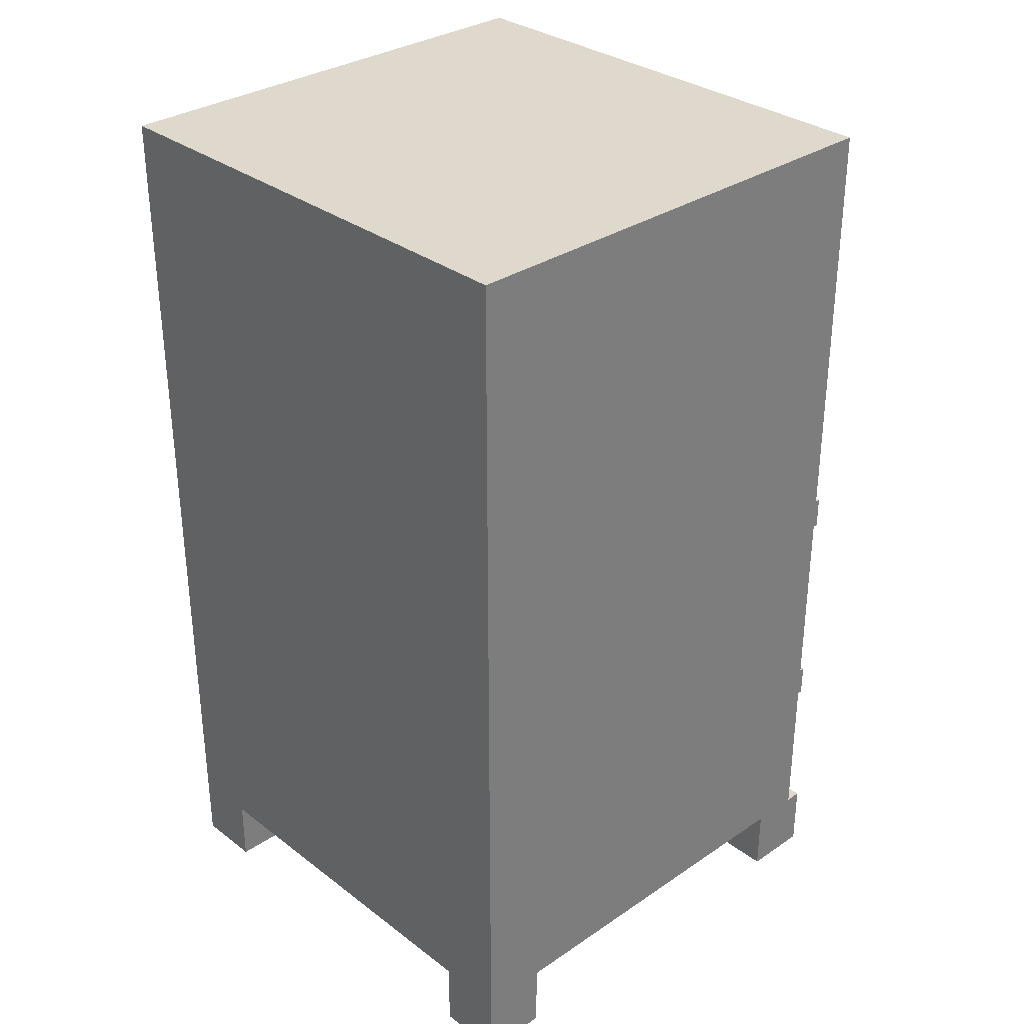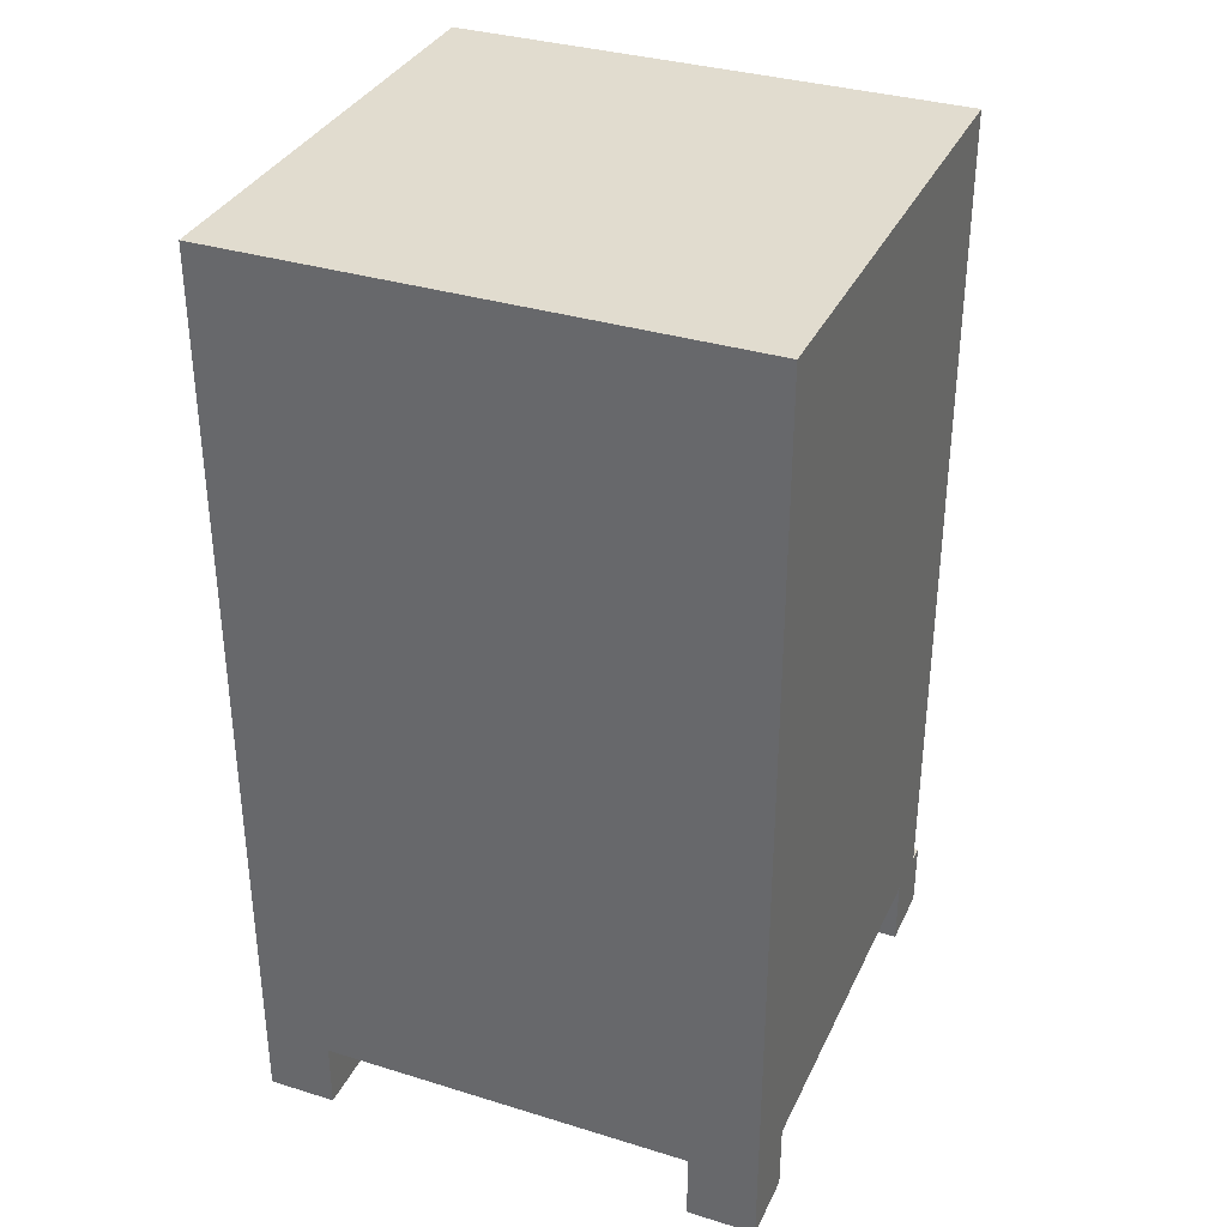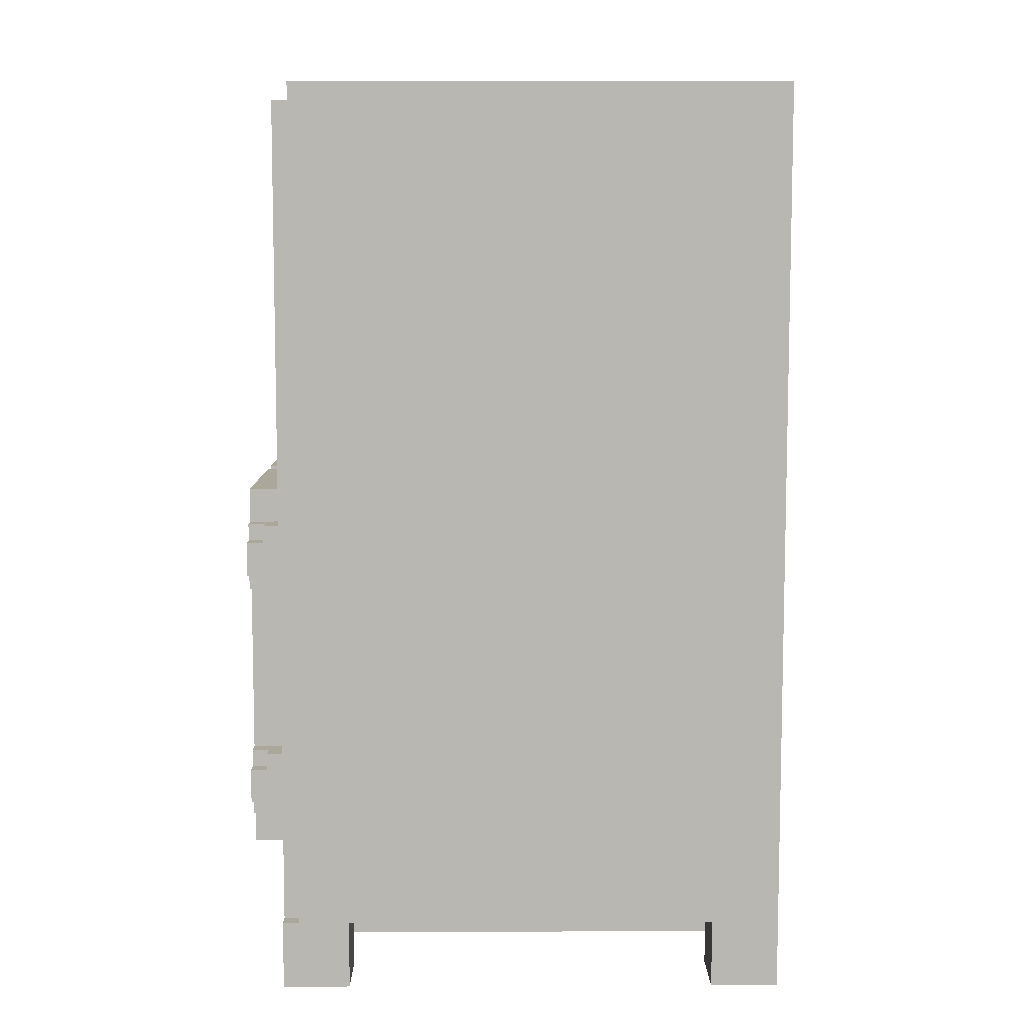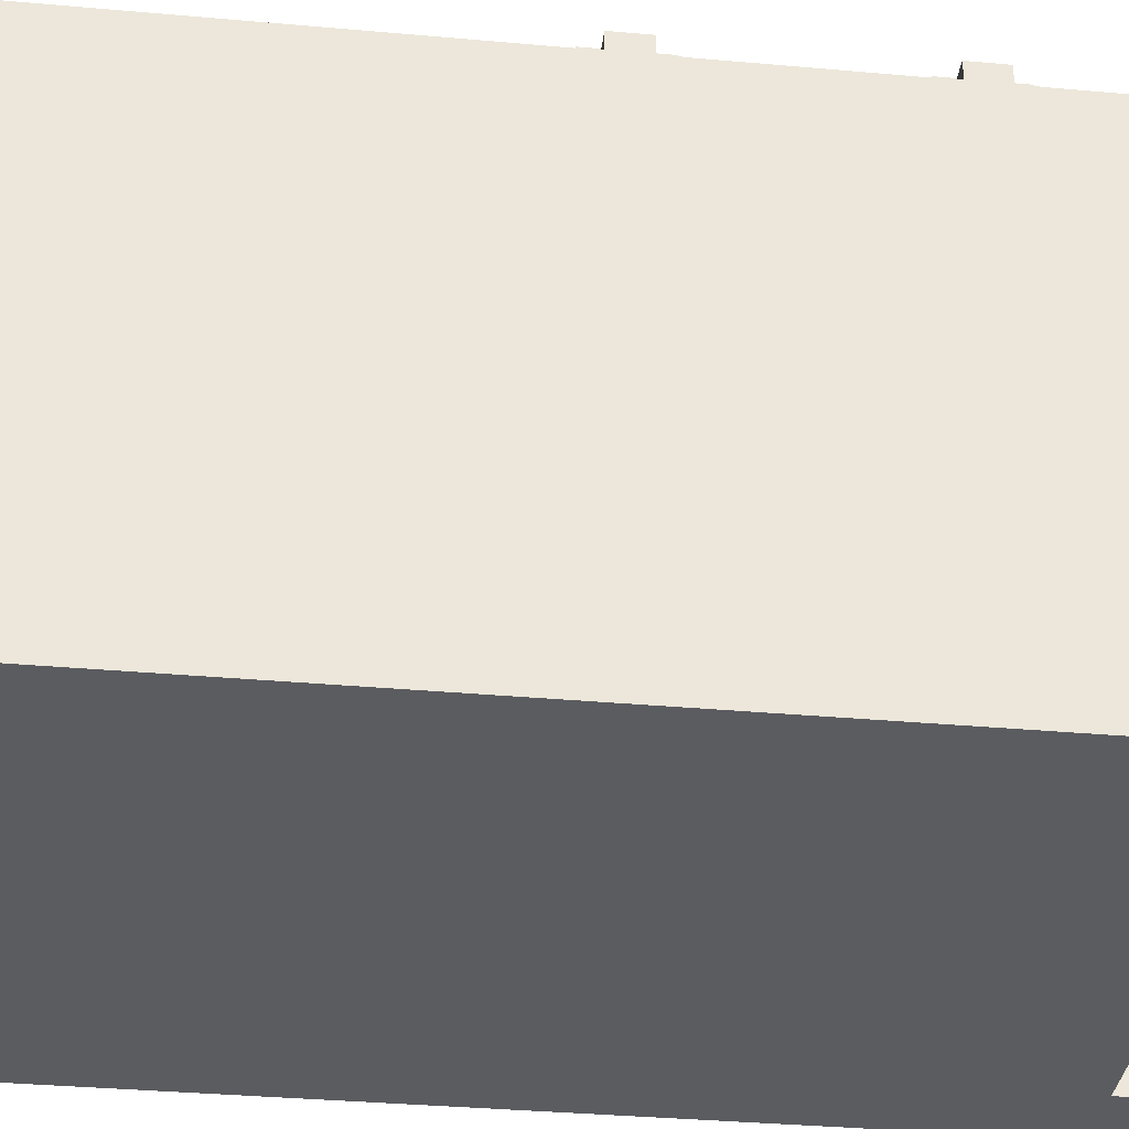
<metadata>
{"format":"obj","ext":"obj","renderer":"f3d","projection":"perspective","resolution":1024,"background":"white","views":[{"elev":31.9,"azim":-133.4,"up":"+Y"},{"elev":34.4,"azim":-157.5,"up":"+Y"},{"elev":8.1,"azim":89.5,"up":"+Y"},{"elev":-35.1,"azim":-96.8,"up":"+Z"}]}
</metadata>
<code>
g cupboard1
v -30 0 28
v -30 0 20
v -30 0 -24
v -30 0 -32
v -30 8 28
v -30 8 26
v -30 8 20
v -30 8 -24
v -30 108 26
v -30 108 -32
v -28 8 28
v -28 8 26
v -28 106 28
v -28 106 26
v -26 20 30
v -26 20 28
v -26 22 32
v -26 22 30
v -26 26 32
v -26 26 30
v -26 28 30
v -26 28 28
v -26 48 30
v -26 48 28
v -26 50 32
v -26 50 30
v -26 54 32
v -26 54 30
v -26 56 30
v -26 56 28
v -24 20 32
v -24 20 30
v -24 22 32
v -24 22 30
v -24 26 32
v -24 26 30
v -24 28 32
v -24 28 30
v -24 48 32
v -24 48 30
v -24 50 32
v -24 50 30
v -24 54 32
v -24 54 30
v -24 56 32
v -24 56 30
v -22 4 20
v -22 4 -24
v -22 8 20
v -22 8 -24
v -22 16 32
v -22 16 28
v -22 20 32
v -22 20 28
v -22 28 32
v -22 28 28
v -22 48 32
v -22 48 28
v -22 56 32
v -22 56 28
v -22 60 32
v -22 60 28
v 2 16 32
v 2 16 28
v 2 60 32
v 2 60 28
v 22 0 28
v 22 0 20
v 22 0 -24
v 22 0 -32
v 22 4 20
v 22 4 -24
v 22 8 28
v 22 8 20
v 22 8 -24
v 22 8 -32
v 22 68 27
v 22 68 -8
v 22 80 27
v 22 80 -8
v 22 84 27
v 22 84 -8
v 22 100 27
v 22 100 -8
v 23 67 28
v 23 67 27
v 23 81 28
v 23 81 27
v 23 83 28
v 23 83 27
v 23 101 28
v 23 101 27
v -23 67 28
v -23 67 27
v -23 81 28
v -23 81 27
v -23 83 28
v -23 83 27
v -23 101 28
v -23 101 27
v -22 0 28
v -22 0 20
v -22 0 -24
v -22 0 -32
v -22 4 20
v -22 4 -24
v -22 8 28
v -22 8 20
v -22 8 -24
v -22 8 -32
v -22 68 27
v -22 68 -8
v -22 80 27
v -22 80 -8
v -22 84 27
v -22 84 -8
v -22 100 27
v -22 100 -8
v -2 16 32
v -2 16 28
v -2 60 32
v -2 60 28
v 22 4 20
v 22 4 -24
v 22 8 20
v 22 8 -24
v 22 16 32
v 22 16 28
v 22 20 32
v 22 20 28
v 22 28 32
v 22 28 28
v 22 48 32
v 22 48 28
v 22 56 32
v 22 56 28
v 22 60 32
v 22 60 28
v 24 20 32
v 24 20 30
v 24 22 32
v 24 22 30
v 24 26 32
v 24 26 30
v 24 28 32
v 24 28 30
v 24 48 32
v 24 48 30
v 24 50 32
v 24 50 30
v 24 54 32
v 24 54 30
v 24 56 32
v 24 56 30
v 26 20 30
v 26 20 28
v 26 22 32
v 26 22 30
v 26 26 32
v 26 26 30
v 26 28 30
v 26 28 28
v 26 48 30
v 26 48 28
v 26 50 32
v 26 50 30
v 26 54 32
v 26 54 30
v 26 56 30
v 26 56 28
v 28 8 28
v 28 8 26
v 28 106 28
v 28 106 26
v 30 0 28
v 30 0 20
v 30 0 -24
v 30 0 -32
v 30 8 28
v 30 8 26
v 30 8 20
v 30 8 -24
v 30 108 26
v 30 108 -32
v -26 22 32
v -26 26 32
v -26 50 32
v -26 54 32
v -24 20 32
v -24 22 32
v -24 26 32
v -24 28 32
v -24 48 32
v -24 50 32
v -24 54 32
v -24 56 32
v -23 21 32
v -23 22 32
v -23 23 32
v -23 25 32
v -23 26 32
v -23 27 32
v -23 49 32
v -23 50 32
v -23 51 32
v -23 53 32
v -23 54 32
v -23 55 32
v -22 16 32
v -22 20 32
v -22 21 32
v -22 22 32
v -22 23 32
v -22 25 32
v -22 26 32
v -22 27 32
v -22 28 32
v -22 48 32
v -22 49 32
v -22 50 32
v -22 51 32
v -22 53 32
v -22 54 32
v -22 55 32
v -22 56 32
v -22 60 32
v -10 36 32
v -10 40 32
v -6 36 32
v -6 40 32
v -2 16 32
v -2 60 32
v 2 16 32
v 2 60 32
v 6 36 32
v 6 40 32
v 10 36 32
v 10 40 32
v 22 16 32
v 22 20 32
v 22 21 32
v 22 22 32
v 22 23 32
v 22 25 32
v 22 26 32
v 22 27 32
v 22 28 32
v 22 48 32
v 22 49 32
v 22 50 32
v 22 51 32
v 22 53 32
v 22 54 32
v 22 55 32
v 22 56 32
v 22 60 32
v 23 21 32
v 23 22 32
v 23 23 32
v 23 25 32
v 23 26 32
v 23 27 32
v 23 49 32
v 23 50 32
v 23 51 32
v 23 53 32
v 23 54 32
v 23 55 32
v 24 20 32
v 24 22 32
v 24 26 32
v 24 28 32
v 24 48 32
v 24 50 32
v 24 54 32
v 24 56 32
v 26 22 32
v 26 26 32
v 26 50 32
v 26 54 32
v -26 20 30
v -26 22 30
v -26 26 30
v -26 28 30
v -26 48 30
v -26 50 30
v -26 54 30
v -26 56 30
v -24 20 30
v -24 22 30
v -24 26 30
v -24 28 30
v -24 48 30
v -24 50 30
v -24 54 30
v -24 56 30
v 24 20 30
v 24 22 30
v 24 26 30
v 24 28 30
v 24 48 30
v 24 50 30
v 24 54 30
v 24 56 30
v 26 20 30
v 26 22 30
v 26 26 30
v 26 28 30
v 26 48 30
v 26 50 30
v 26 54 30
v 26 56 30
v -30 0 28
v -30 8 28
v -28 8 28
v -28 106 28
v -26 20 28
v -26 28 28
v -26 48 28
v -26 56 28
v -23 67 28
v -23 81 28
v -23 83 28
v -23 101 28
v -22 0 28
v -22 8 28
v -22 16 28
v -22 20 28
v -22 28 28
v -22 48 28
v -22 56 28
v -22 60 28
v -22 81 28
v -22 83 28
v -2 16 28
v -2 60 28
v 2 16 28
v 2 60 28
v 22 0 28
v 22 8 28
v 22 16 28
v 22 20 28
v 22 28 28
v 22 48 28
v 22 56 28
v 22 60 28
v 22 81 28
v 22 83 28
v 23 67 28
v 23 81 28
v 23 83 28
v 23 101 28
v 26 20 28
v 26 28 28
v 26 48 28
v 26 56 28
v 28 8 28
v 28 106 28
v 30 0 28
v 30 8 28
v -23 67 27
v -23 81 27
v -23 83 27
v -23 101 27
v -22 68 27
v -22 80 27
v -22 81 27
v -22 83 27
v -22 84 27
v -22 100 27
v 22 68 27
v 22 80 27
v 22 81 27
v 22 83 27
v 22 84 27
v 22 100 27
v 23 67 27
v 23 81 27
v 23 83 27
v 23 101 27
v -30 8 26
v -30 108 26
v -28 8 26
v -28 106 26
v 28 8 26
v 28 106 26
v 30 8 26
v 30 108 26
v -22 4 20
v -22 8 20
v 22 4 20
v 22 8 20
v -22 68 -8
v -22 80 -8
v -22 84 -8
v -22 100 -8
v 22 68 -8
v 22 80 -8
v 22 84 -8
v 22 100 -8
v -30 0 -24
v -30 8 -24
v -22 0 -24
v -22 4 -24
v -22 8 -24
v 22 0 -24
v 22 4 -24
v 22 8 -24
v 30 0 -24
v 30 8 -24
v -30 0 20
v -30 8 20
v -22 0 20
v -22 4 20
v -22 8 20
v 22 0 20
v 22 4 20
v 22 8 20
v 30 0 20
v 30 8 20
v -22 4 -24
v -22 8 -24
v 22 4 -24
v 22 8 -24
v -30 0 -32
v -30 108 -32
v -22 0 -32
v -22 8 -32
v 22 0 -32
v 22 8 -32
v 30 0 -32
v 30 108 -32
v -30 0 28
v -22 0 28
v 22 0 28
v 30 0 28
v -30 0 20
v -22 0 20
v 22 0 20
v 30 0 20
v -30 0 -24
v -22 0 -24
v 22 0 -24
v 30 0 -24
v -30 0 -32
v -22 0 -32
v 22 0 -32
v 30 0 -32
v -22 4 20
v 22 4 20
v -22 4 -24
v 22 4 -24
v -22 8 28
v 22 8 28
v -30 8 20
v -22 8 20
v 22 8 20
v 30 8 20
v -30 8 -24
v -22 8 -24
v 22 8 -24
v 30 8 -24
v -22 8 -32
v 22 8 -32
v -22 16 32
v -2 16 32
v 2 16 32
v 22 16 32
v -22 16 28
v -2 16 28
v 2 16 28
v 22 16 28
v -24 20 32
v -22 20 32
v 22 20 32
v 24 20 32
v -26 20 30
v -24 20 30
v 24 20 30
v 26 20 30
v -26 20 28
v -22 20 28
v 22 20 28
v 26 20 28
v -26 22 32
v -24 22 32
v 24 22 32
v 26 22 32
v -26 22 30
v -24 22 30
v 24 22 30
v 26 22 30
v -24 48 32
v -22 48 32
v 22 48 32
v 24 48 32
v -26 48 30
v -24 48 30
v 24 48 30
v 26 48 30
v -26 48 28
v -22 48 28
v 22 48 28
v 26 48 28
v -26 50 32
v -24 50 32
v 24 50 32
v 26 50 32
v -26 50 30
v -24 50 30
v 24 50 30
v 26 50 30
v -22 80 27
v 22 80 27
v -22 80 -8
v 22 80 -8
v -23 81 28
v -22 81 28
v 22 81 28
v 23 81 28
v -23 81 27
v -22 81 27
v 22 81 27
v 23 81 27
v -22 100 27
v 22 100 27
v -22 100 -8
v 22 100 -8
v -23 101 28
v 23 101 28
v -23 101 27
v 23 101 27
v -30 8 28
v -28 8 28
v 28 8 28
v 30 8 28
v -30 8 26
v -28 8 26
v 28 8 26
v 30 8 26
v -26 26 32
v -24 26 32
v 24 26 32
v 26 26 32
v -26 26 30
v -24 26 30
v 24 26 30
v 26 26 30
v -24 28 32
v -22 28 32
v 22 28 32
v 24 28 32
v -26 28 30
v -24 28 30
v 24 28 30
v 26 28 30
v -26 28 28
v -22 28 28
v 22 28 28
v 26 28 28
v -26 54 32
v -24 54 32
v 24 54 32
v 26 54 32
v -26 54 30
v -24 54 30
v 24 54 30
v 26 54 30
v -24 56 32
v -22 56 32
v 22 56 32
v 24 56 32
v -26 56 30
v -24 56 30
v 24 56 30
v 26 56 30
v -26 56 28
v -22 56 28
v 22 56 28
v 26 56 28
v -22 60 32
v -2 60 32
v 2 60 32
v 22 60 32
v -22 60 28
v -2 60 28
v 2 60 28
v 22 60 28
v -23 67 28
v 23 67 28
v -23 67 27
v 23 67 27
v -22 68 27
v 22 68 27
v -22 68 -8
v 22 68 -8
v -23 83 28
v -22 83 28
v 22 83 28
v 23 83 28
v -23 83 27
v -22 83 27
v 22 83 27
v 23 83 27
v -22 84 27
v 22 84 27
v -22 84 -8
v 22 84 -8
v -28 106 28
v 28 106 28
v -28 106 26
v 28 106 26
v -30 108 26
v 30 108 26
v -30 108 -32
v 30 108 -32
f 5 2 1
f 6 2 5
f 7 2 6
f 8 4 3
f 9 7 6
f 9 8 7
f 10 4 8
f 10 8 9
f 13 12 11
f 14 12 13
f 18 16 15
f 19 18 17
f 20 16 18
f 20 18 19
f 21 16 20
f 22 16 21
f 26 24 23
f 27 26 25
f 28 24 26
f 28 26 27
f 29 24 28
f 30 24 29
f 33 32 31
f 34 32 33
f 37 36 35
f 38 36 37
f 41 40 39
f 42 40 41
f 45 44 43
f 46 44 45
f 49 48 47
f 50 48 49
f 53 52 51
f 54 52 53
f 57 56 55
f 58 56 57
f 61 60 59
f 62 60 61
f 65 64 63
f 66 64 65
f 71 68 67
f 72 70 69
f 73 71 67
f 74 71 73
f 75 70 72
f 76 70 75
f 79 78 77
f 80 78 79
f 83 82 81
f 84 82 83
f 87 86 85
f 88 86 87
f 91 90 89
f 92 90 91
f 93 94 95
f 95 94 96
f 97 98 99
f 99 98 100
f 101 102 105
f 103 104 106
f 101 105 107
f 107 105 108
f 106 104 109
f 109 104 110
f 111 112 113
f 113 112 114
f 115 116 117
f 117 116 118
f 119 120 121
f 121 120 122
f 123 124 125
f 125 124 126
f 127 128 129
f 129 128 130
f 131 132 133
f 133 132 134
f 135 136 137
f 137 136 138
f 139 140 141
f 141 140 142
f 143 144 145
f 145 144 146
f 147 148 149
f 149 148 150
f 151 152 153
f 153 152 154
f 155 156 158
f 157 158 159
f 158 156 160
f 159 158 160
f 160 156 161
f 161 156 162
f 163 164 166
f 165 166 167
f 166 164 168
f 167 166 168
f 168 164 169
f 169 164 170
f 171 172 173
f 173 172 174
f 175 176 179
f 179 176 180
f 180 176 181
f 177 178 182
f 180 181 183
f 181 182 183
f 182 178 184
f 183 182 184
f 190 186 185
f 191 186 190
f 194 188 187
f 195 188 194
f 197 192 191
f 197 190 189
f 197 191 190
f 198 192 197
f 199 192 198
f 200 192 199
f 201 192 200
f 202 192 201
f 203 196 195
f 203 195 194
f 203 194 193
f 204 196 203
f 205 196 204
f 206 196 205
f 207 196 206
f 208 196 207
f 210 197 189
f 211 198 197
f 211 197 210
f 212 199 198
f 212 198 211
f 213 200 199
f 213 199 212
f 214 201 200
f 214 200 213
f 215 202 201
f 215 201 214
f 216 192 202
f 216 202 215
f 217 192 216
f 218 203 193
f 219 204 203
f 219 203 218
f 220 205 204
f 220 204 219
f 221 206 205
f 221 205 220
f 222 207 206
f 222 206 221
f 223 208 207
f 223 207 222
f 224 196 208
f 224 208 223
f 225 196 224
f 227 215 214
f 227 226 225
f 227 225 224
f 227 224 223
f 227 214 213
f 227 216 215
f 227 213 212
f 227 222 221
f 227 221 220
f 227 220 219
f 227 219 218
f 227 218 217
f 227 217 216
f 227 212 211
f 227 211 210
f 227 210 209
f 227 223 222
f 228 226 227
f 229 227 209
f 229 228 227
f 230 226 228
f 230 228 229
f 231 229 209
f 231 230 229
f 232 226 230
f 232 230 231
f 235 234 233
f 236 234 235
f 237 235 233
f 237 236 235
f 238 234 236
f 238 236 237
f 239 237 233
f 239 238 237
f 240 238 239
f 241 238 240
f 242 238 241
f 243 238 242
f 244 238 243
f 245 238 244
f 246 238 245
f 247 238 246
f 248 234 238
f 248 238 247
f 249 234 248
f 250 234 249
f 251 234 250
f 252 234 251
f 253 234 252
f 254 234 253
f 255 234 254
f 256 234 255
f 257 241 240
f 257 242 241
f 258 243 242
f 258 242 257
f 259 244 243
f 259 243 258
f 260 245 244
f 260 244 259
f 261 246 245
f 261 245 260
f 262 247 246
f 262 246 261
f 263 249 248
f 263 250 249
f 264 251 250
f 264 250 263
f 265 252 251
f 265 251 264
f 266 253 252
f 266 252 265
f 267 254 253
f 267 253 266
f 268 255 254
f 268 254 267
f 269 261 260
f 269 257 240
f 269 258 257
f 269 259 258
f 269 260 259
f 269 262 261
f 270 262 269
f 271 262 270
f 272 247 262
f 272 262 271
f 273 267 266
f 273 266 265
f 273 268 267
f 273 264 263
f 273 265 264
f 273 263 248
f 274 268 273
f 275 268 274
f 276 255 268
f 276 268 275
f 277 271 270
f 278 271 277
f 279 275 274
f 280 275 279
f 289 282 281
f 290 282 289
f 291 284 283
f 292 284 291
f 293 286 285
f 294 286 293
f 295 288 287
f 296 288 295
f 305 298 297
f 306 298 305
f 307 300 299
f 308 300 307
f 309 302 301
f 310 302 309
f 311 304 303
f 312 304 311
f 315 314 313
f 317 316 315
f 318 316 317
f 319 316 318
f 320 316 319
f 321 316 320
f 322 316 321
f 323 316 322
f 324 316 323
f 325 315 313
f 325 317 315
f 326 317 325
f 327 317 326
f 328 317 327
f 329 319 318
f 330 319 329
f 331 321 320
f 332 321 331
f 333 323 322
f 334 323 333
f 335 327 326
f 336 321 332
f 337 335 326
f 337 336 335
f 338 321 336
f 338 336 337
f 340 337 326
f 341 337 340
f 346 321 338
f 347 334 333
f 348 334 347
f 349 346 345
f 349 321 346
f 350 348 347
f 351 348 350
f 352 316 324
f 353 340 339
f 353 341 340
f 353 342 341
f 354 344 343
f 355 344 354
f 356 351 350
f 356 350 349
f 356 352 351
f 356 349 345
f 357 355 354
f 357 356 355
f 357 353 339
f 357 354 353
f 358 352 356
f 358 356 357
f 358 316 352
f 359 357 339
f 360 357 359
f 365 362 361
f 366 362 365
f 367 362 366
f 368 364 363
f 369 364 368
f 370 364 369
f 371 365 361
f 372 367 366
f 373 367 372
f 374 369 368
f 375 369 374
f 376 364 370
f 377 371 361
f 377 373 372
f 377 372 371
f 378 373 377
f 379 376 375
f 379 375 374
f 380 364 376
f 380 376 379
f 383 382 381
f 384 382 383
f 386 382 384
f 387 386 385
f 388 382 386
f 388 386 387
f 391 390 389
f 392 390 391
f 397 394 393
f 398 394 397
f 399 396 395
f 400 396 399
f 403 402 401
f 404 402 403
f 405 402 404
f 409 407 406
f 409 408 407
f 410 408 409
f 411 412 413
f 413 412 414
f 414 412 415
f 416 417 419
f 417 418 419
f 419 418 420
f 421 422 423
f 423 422 424
f 425 426 427
f 427 426 428
f 428 426 430
f 429 430 431
f 430 426 432
f 431 430 432
f 437 434 433
f 438 434 437
f 439 436 435
f 440 436 439
f 445 442 441
f 446 442 445
f 447 444 443
f 448 444 447
f 451 450 449
f 452 450 451
f 456 454 453
f 457 454 456
f 459 456 455
f 460 456 459
f 461 458 457
f 462 458 461
f 463 461 460
f 464 461 463
f 469 466 465
f 470 466 469
f 471 468 467
f 472 468 471
f 478 474 473
f 479 476 475
f 481 478 477
f 482 474 478
f 482 478 481
f 483 480 479
f 483 479 475
f 484 480 483
f 489 486 485
f 490 486 489
f 491 488 487
f 492 488 491
f 498 494 493
f 499 496 495
f 501 498 497
f 502 494 498
f 502 498 501
f 503 500 499
f 503 499 495
f 504 500 503
f 509 506 505
f 510 506 509
f 511 508 507
f 512 508 511
f 515 514 513
f 516 514 515
f 521 518 517
f 522 519 518
f 522 518 521
f 523 520 519
f 523 519 522
f 524 520 523
f 527 526 525
f 528 526 527
f 531 530 529
f 532 530 531
f 533 534 537
f 537 534 538
f 535 536 539
f 539 536 540
f 541 542 545
f 545 542 546
f 543 544 547
f 547 544 548
f 549 550 554
f 551 552 555
f 553 554 557
f 554 550 558
f 557 554 558
f 555 556 559
f 551 555 559
f 559 556 560
f 561 562 565
f 565 562 566
f 563 564 567
f 567 564 568
f 569 570 574
f 571 572 575
f 573 574 577
f 574 570 578
f 577 574 578
f 575 576 579
f 571 575 579
f 579 576 580
f 581 582 585
f 585 582 586
f 583 584 587
f 587 584 588
f 589 590 591
f 591 590 592
f 593 594 595
f 595 594 596
f 597 598 601
f 598 599 602
f 601 598 602
f 599 600 603
f 602 599 603
f 603 600 604
f 605 606 607
f 607 606 608
f 609 610 611
f 611 610 612
f 613 614 615
f 615 614 616

</code>
